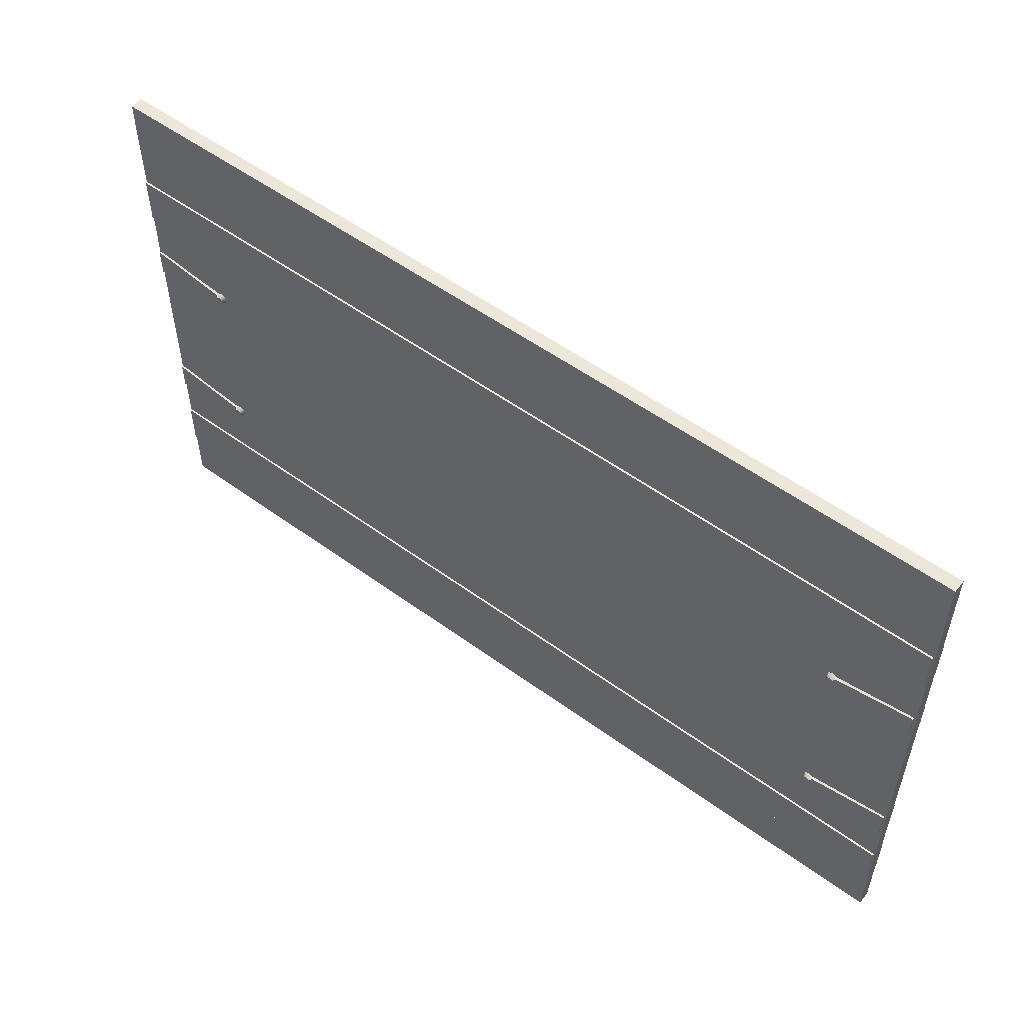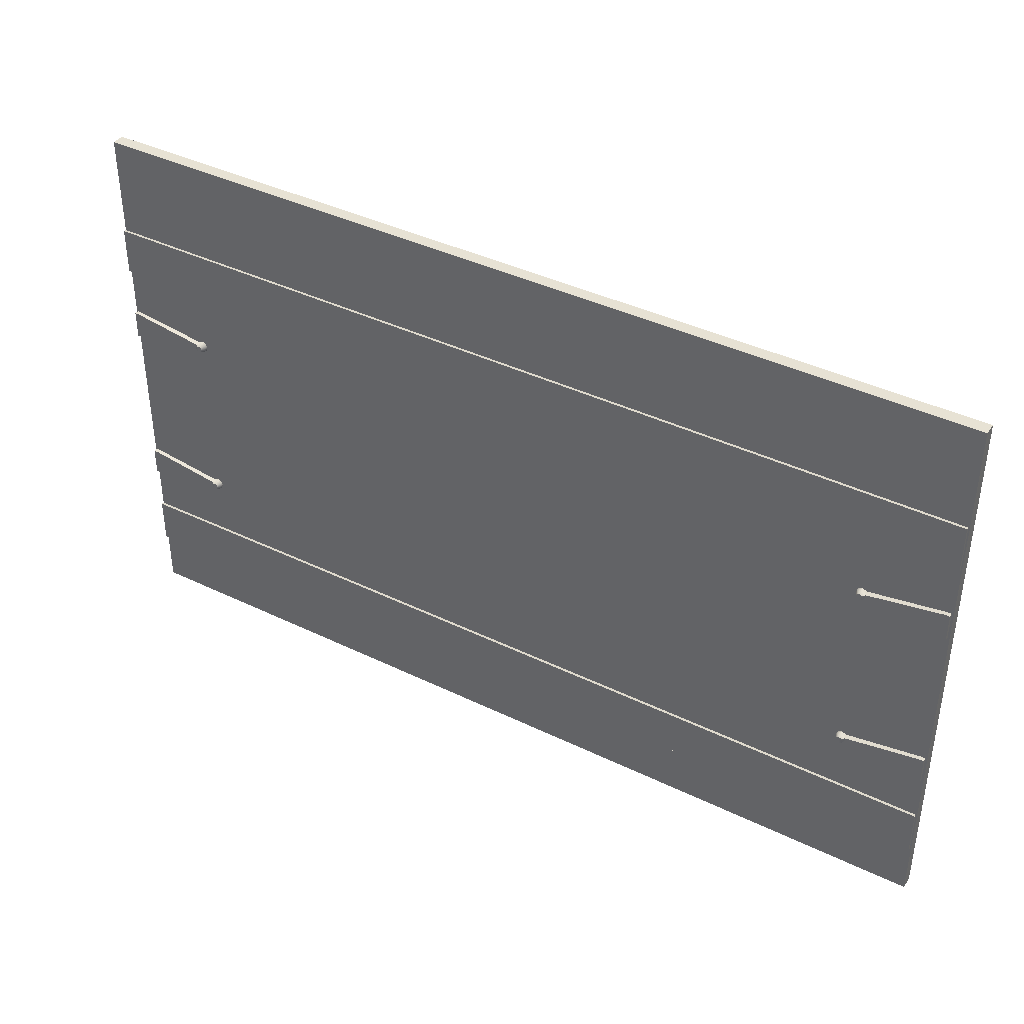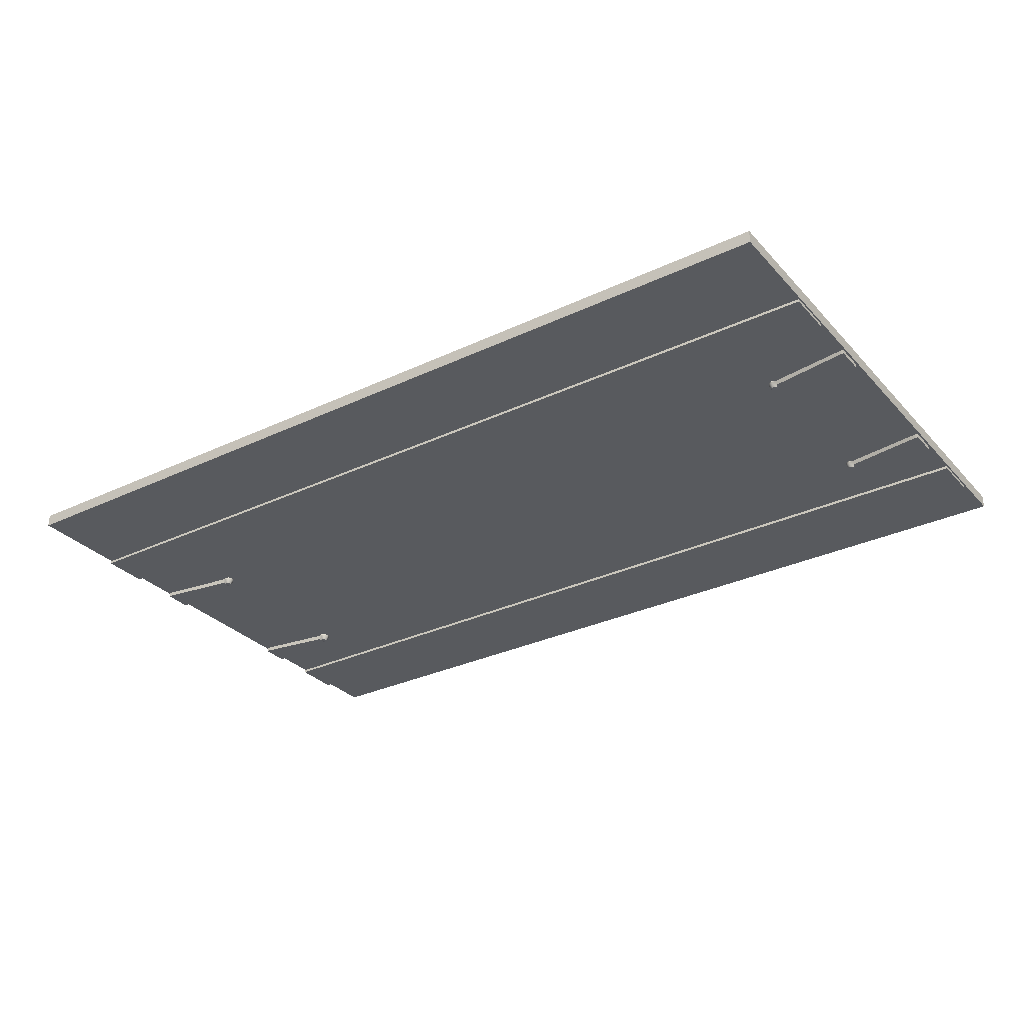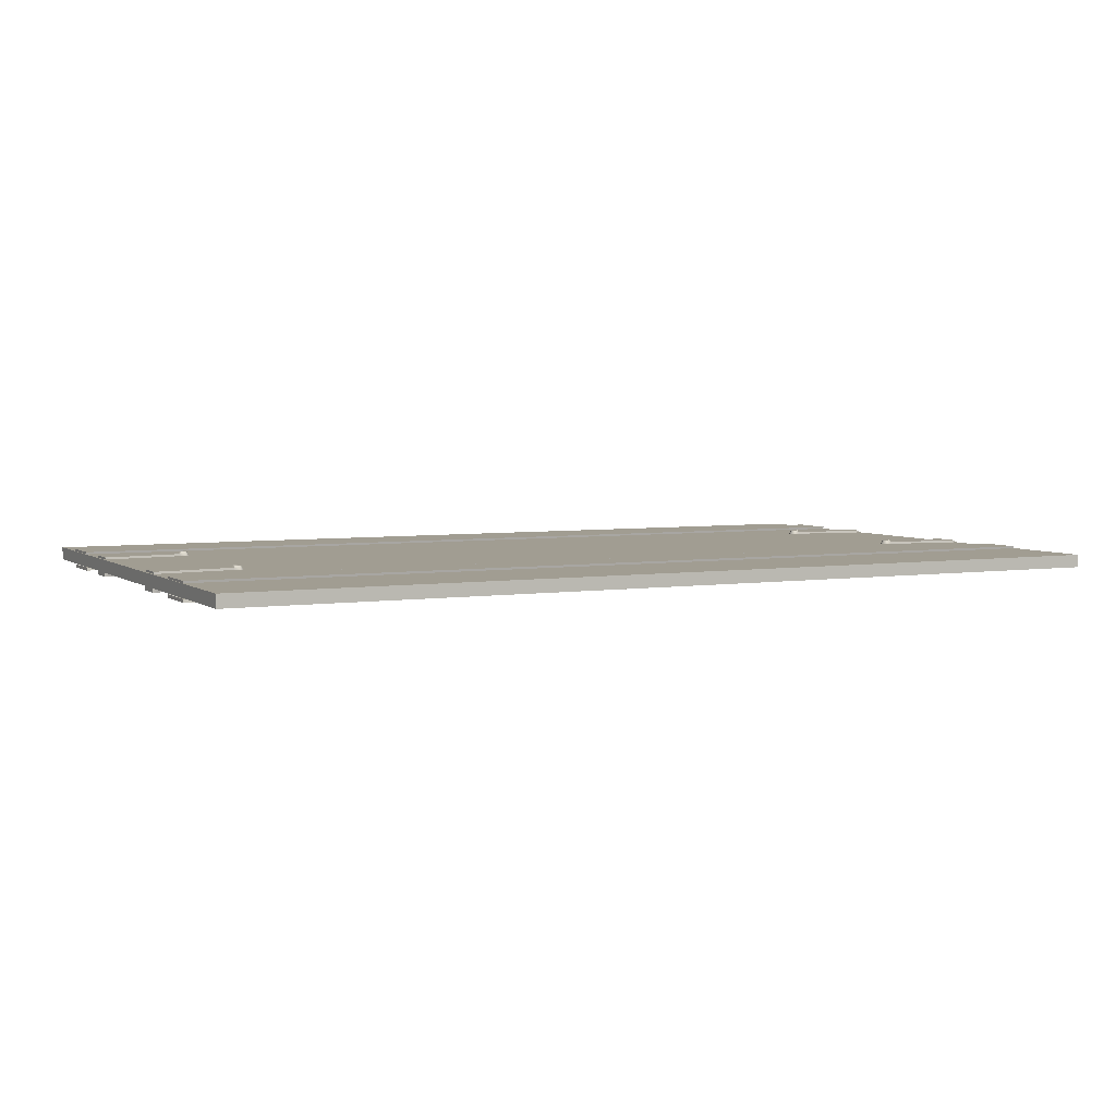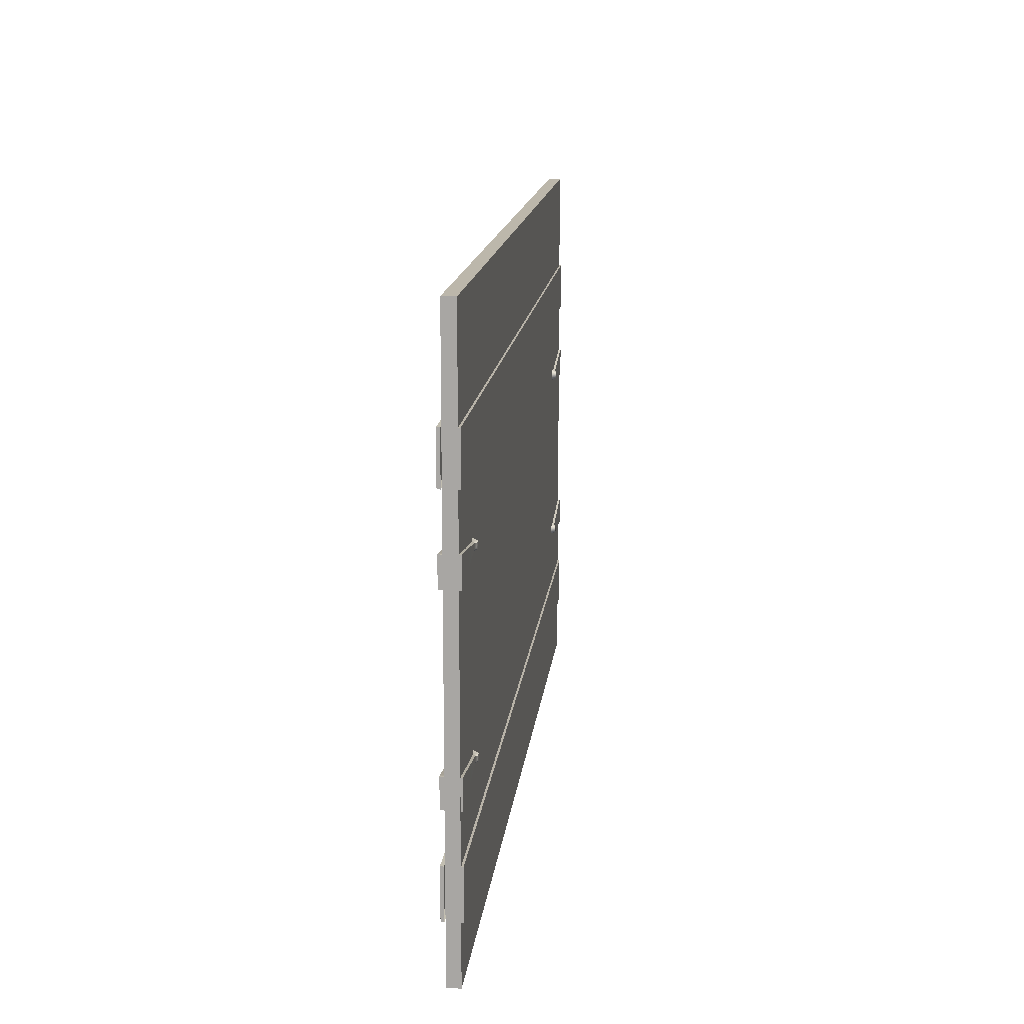
<metadata>
{"format":"obj","ext":"obj","renderer":"f3d","projection":"perspective","resolution":1024,"background":"white","views":[{"elev":53.9,"azim":37.9,"up":"+Y"},{"elev":39.9,"azim":-149.0,"up":"+Y"},{"elev":-30.8,"azim":-145.8,"up":"+Z"},{"elev":4.6,"azim":153.5,"up":"+Z"},{"elev":14.5,"azim":-83.9,"up":"+Y"}]}
</metadata>
<code>
g default
v -5.363 4.976 0.1125
v 5.362 4.976 0.1125
v -5.363 5.548 0.1125
v 5.362 5.548 0.1125
v -5.362 5.542 0.075
v 5.363 5.542 0.075
v -5.362 4.97 0.075
v 5.363 4.97 0.075
v -5.362 4.02 0.1125
v -5.362 4.358 0.1125
v -5.362 4.358 0.0625
v -4.425 4.234 0.0625
v -5.362 4.02 0.0625
v -4.425 4.144 0.0625
v -4.325 4.144 0.0625
v -4.325 4.234 0.0625
v -5.309 4.02 0.1125
v -5.309 4.358 0.1125
v -5.309 4.358 0.0625
v -5.309 4.02 0.0625
v -4.375 4.119 0.0625
v -4.375 4.259 0.0625
v -5.362 4.18 0.1125
v -5.362 4.18 0.0625
v -4.312 4.185 0.0625
v -4.375 4.184 0.1375
v -5.309 4.18 0.1125
v -4.431 4.156 0.1125
v -4.425 4.144 0.08804
v -4.414 4.165 0.1375
v -4.419 4.186 0.1375
v -4.444 4.186 0.1125
v -4.375 4.119 0.0875
v -4.375 4.147 0.1375
v -4.412 4.213 0.1375
v -4.425 4.234 0.08809
v -4.431 4.222 0.1125
v -4.375 4.259 0.0875
v -4.375 4.231 0.1375
v -4.325 4.144 0.0875
v -4.346 4.161 0.1375
v -4.312 4.185 0.0875
v -4.338 4.186 0.1375
v -4.325 4.234 0.0875
v -4.346 4.217 0.1375
v -5.362 1.858 0.1125
v -5.362 2.195 0.1125
v -5.362 2.195 0.0625
v -4.425 2.072 0.0625
v -5.362 1.858 0.0625
v -4.425 1.981 0.0625
v -4.325 1.981 0.0625
v -4.325 2.072 0.0625
v -5.309 1.858 0.1125
v -5.309 2.195 0.1125
v -5.309 2.195 0.0625
v -5.309 1.858 0.0625
v -4.375 1.956 0.0625
v -4.375 2.097 0.0625
v -5.362 2.018 0.1125
v -5.362 2.018 0.0625
v -4.312 2.023 0.0625
v -4.375 2.022 0.1375
v -5.309 2.018 0.1125
v -4.431 1.993 0.1125
v -4.425 1.981 0.08804
v -4.414 2.002 0.1375
v -4.419 2.023 0.1375
v -4.444 2.024 0.1125
v -4.375 1.956 0.0875
v -4.375 1.984 0.1375
v -4.412 2.05 0.1375
v -4.425 2.072 0.08809
v -4.431 2.06 0.1125
v -4.375 2.097 0.0875
v -4.375 2.069 0.1375
v -4.325 1.981 0.0875
v -4.346 1.999 0.1375
v -4.312 2.023 0.0875
v -4.338 2.023 0.1375
v -4.325 2.072 0.0875
v -4.346 2.054 0.1375
v -5.363 0.7262 0.1125
v 5.362 0.7262 0.1125
v -5.363 1.298 0.1125
v 5.362 1.298 0.1125
v -5.362 1.292 0.075
v 5.363 1.292 0.075
v -5.362 0.7203 0.075
v 5.363 0.7203 0.075
v 5.35 2.195 0.1125
v 5.35 1.858 0.1125
v 5.35 1.858 0.0625
v 4.413 1.981 0.0625
v 5.35 2.195 0.0625
v 4.413 2.072 0.0625
v 4.312 2.072 0.0625
v 4.312 1.981 0.0625
v 5.296 2.195 0.1125
v 5.296 1.858 0.1125
v 5.296 1.858 0.0625
v 5.296 2.195 0.0625
v 4.362 2.097 0.0625
v 4.362 1.956 0.0625
v 5.35 2.035 0.1125
v 5.35 2.035 0.0625
v 4.3 2.03 0.0625
v 4.362 2.031 0.1375
v 5.296 2.035 0.1125
v 4.419 2.06 0.1125
v 4.413 2.072 0.08804
v 4.401 2.051 0.1375
v 4.407 2.03 0.1375
v 4.431 2.029 0.1125
v 4.362 2.097 0.0875
v 4.362 2.069 0.1375
v 4.4 2.003 0.1375
v 4.413 1.981 0.08809
v 4.419 1.993 0.1125
v 4.362 1.956 0.0875
v 4.362 1.984 0.1375
v 4.312 2.072 0.0875
v 4.333 2.054 0.1375
v 4.3 2.03 0.0875
v 4.326 2.03 0.1375
v 4.312 1.981 0.0875
v 4.334 1.999 0.1375
v 5.35 4.358 0.1125
v 5.35 4.02 0.1125
v 5.35 4.02 0.0625
v 4.413 4.144 0.0625
v 5.35 4.358 0.0625
v 4.413 4.234 0.0625
v 4.312 4.234 0.0625
v 4.312 4.144 0.0625
v 5.296 4.358 0.1125
v 5.296 4.02 0.1125
v 5.296 4.02 0.0625
v 5.296 4.358 0.0625
v 4.362 4.259 0.0625
v 4.362 4.119 0.0625
v 5.35 4.198 0.1125
v 5.35 4.198 0.0625
v 4.3 4.193 0.0625
v 4.362 4.194 0.1375
v 5.296 4.198 0.1125
v 4.419 4.222 0.1125
v 4.413 4.234 0.08804
v 4.401 4.213 0.1375
v 4.407 4.192 0.1375
v 4.431 4.192 0.1125
v 4.362 4.259 0.0875
v 4.362 4.231 0.1375
v 4.4 4.165 0.1375
v 4.413 4.144 0.08809
v 4.419 4.156 0.1125
v 4.362 4.119 0.0875
v 4.362 4.147 0.1375
v 4.312 4.234 0.0875
v 4.333 4.217 0.1375
v 4.3 4.193 0.0875
v 4.326 4.192 0.1375
v 4.312 4.144 0.0875
v 4.334 4.161 0.1375
v 5.363 4.976 -0.1125
v -5.362 4.976 -0.1125
v 5.363 5.548 -0.1125
v -5.362 5.548 -0.1125
v 5.362 5.542 -0.075
v -5.363 5.542 -0.075
v 5.362 4.97 -0.075
v -5.363 4.97 -0.075
v 5.362 4.02 -0.1125
v 5.362 4.358 -0.1125
v 5.362 4.358 -0.0625
v 4.425 4.234 -0.0625
v 5.362 4.02 -0.0625
v 4.425 4.144 -0.0625
v 4.325 4.144 -0.0625
v 4.325 4.234 -0.0625
v 5.309 4.02 -0.1125
v 5.309 4.358 -0.1125
v 5.309 4.358 -0.0625
v 5.309 4.02 -0.0625
v 4.375 4.119 -0.0625
v 4.375 4.259 -0.0625
v 5.362 4.18 -0.1125
v 5.362 4.18 -0.0625
v 4.312 4.185 -0.0625
v 4.375 4.184 -0.1375
v 5.309 4.18 -0.1125
v 4.431 4.156 -0.1125
v 4.425 4.144 -0.08804
v 4.414 4.165 -0.1375
v 4.419 4.186 -0.1375
v 4.444 4.186 -0.1125
v 4.375 4.119 -0.0875
v 4.375 4.147 -0.1375
v 4.412 4.213 -0.1375
v 4.425 4.234 -0.08809
v 4.431 4.222 -0.1125
v 4.375 4.259 -0.0875
v 4.375 4.231 -0.1375
v 4.325 4.144 -0.0875
v 4.346 4.161 -0.1375
v 4.312 4.185 -0.0875
v 4.338 4.186 -0.1375
v 4.325 4.234 -0.0875
v 4.346 4.217 -0.1375
v 5.362 1.858 -0.1125
v 5.362 2.195 -0.1125
v 5.362 2.195 -0.0625
v 4.425 2.072 -0.0625
v 5.362 1.858 -0.0625
v 4.425 1.981 -0.0625
v 4.325 1.981 -0.0625
v 4.325 2.072 -0.0625
v 5.309 1.858 -0.1125
v 5.309 2.195 -0.1125
v 5.309 2.195 -0.0625
v 5.309 1.858 -0.0625
v 4.375 1.956 -0.0625
v 4.375 2.097 -0.0625
v 5.362 2.018 -0.1125
v 5.362 2.018 -0.0625
v 4.312 2.023 -0.0625
v 4.375 2.022 -0.1375
v 5.309 2.018 -0.1125
v 4.431 1.993 -0.1125
v 4.425 1.981 -0.08804
v 4.414 2.002 -0.1375
v 4.419 2.023 -0.1375
v 4.444 2.024 -0.1125
v 4.375 1.956 -0.0875
v 4.375 1.984 -0.1375
v 4.412 2.05 -0.1375
v 4.425 2.072 -0.08809
v 4.431 2.06 -0.1125
v 4.375 2.097 -0.0875
v 4.375 2.069 -0.1375
v 4.325 1.981 -0.0875
v 4.346 1.999 -0.1375
v 4.312 2.023 -0.0875
v 4.338 2.023 -0.1375
v 4.325 2.072 -0.0875
v 4.346 2.054 -0.1375
v 5.363 0.7262 -0.1125
v -5.362 0.7262 -0.1125
v 5.363 1.298 -0.1125
v -5.362 1.298 -0.1125
v 5.362 1.292 -0.075
v -5.363 1.292 -0.075
v 5.362 0.7203 -0.075
v -5.363 0.7203 -0.075
v -5.35 4.358 -0.1125
v -5.35 4.02 -0.1125
v -5.35 4.02 -0.0625
v -4.412 4.144 -0.0625
v -5.35 4.358 -0.0625
v -4.412 4.234 -0.0625
v -4.312 4.234 -0.0625
v -4.312 4.144 -0.0625
v -5.296 4.358 -0.1125
v -5.296 4.02 -0.1125
v -5.296 4.02 -0.0625
v -5.296 4.358 -0.0625
v -4.362 4.259 -0.0625
v -4.362 4.119 -0.0625
v -5.35 4.198 -0.1125
v -5.35 4.198 -0.0625
v -4.3 4.193 -0.0625
v -4.362 4.194 -0.1375
v -5.296 4.198 -0.1125
v -4.419 4.222 -0.1125
v -4.412 4.234 -0.08804
v -4.401 4.213 -0.1375
v -4.407 4.192 -0.1375
v -4.431 4.192 -0.1125
v -4.362 4.259 -0.0875
v -4.362 4.231 -0.1375
v -4.4 4.165 -0.1375
v -4.412 4.144 -0.08809
v -4.419 4.156 -0.1125
v -4.362 4.119 -0.0875
v -4.362 4.147 -0.1375
v -4.312 4.234 -0.0875
v -4.333 4.217 -0.1375
v -4.3 4.193 -0.0875
v -4.326 4.192 -0.1375
v -4.312 4.144 -0.0875
v -4.334 4.161 -0.1375
v -5.35 2.195 -0.1125
v -5.35 1.858 -0.1125
v -5.35 1.858 -0.0625
v -4.412 1.981 -0.0625
v -5.35 2.195 -0.0625
v -4.412 2.072 -0.0625
v -4.312 2.072 -0.0625
v -4.312 1.981 -0.0625
v -5.296 2.195 -0.1125
v -5.296 1.858 -0.1125
v -5.296 1.858 -0.0625
v -5.296 2.195 -0.0625
v -4.362 2.097 -0.0625
v -4.362 1.956 -0.0625
v -5.35 2.035 -0.1125
v -5.35 2.035 -0.0625
v -4.3 2.03 -0.0625
v -4.362 2.031 -0.1375
v -5.296 2.035 -0.1125
v -4.419 2.06 -0.1125
v -4.412 2.072 -0.08804
v -4.401 2.051 -0.1375
v -4.407 2.03 -0.1375
v -4.431 2.029 -0.1125
v -4.362 2.097 -0.0875
v -4.362 2.069 -0.1375
v -4.4 2.003 -0.1375
v -4.412 1.981 -0.08809
v -4.419 1.993 -0.1125
v -4.362 1.956 -0.0875
v -4.362 1.984 -0.1375
v -4.312 2.072 -0.0875
v -4.333 2.054 -0.1375
v -4.3 2.03 -0.0875
v -4.326 2.03 -0.1375
v -4.312 1.981 -0.0875
v -4.334 1.999 -0.1375
v 5.374 0.03924 0.0875
v -5.374 0.03924 0.0875
v 5.374 6.729 0.0875
v -5.374 6.729 0.0875
v 5.374 0.03924 0.0125
v -5.374 0.03924 0.0125
v 5.374 6.729 0.0125
v -5.374 6.729 0.0125
v 5.374 0.03924 -0.0625
v -5.374 0.03924 -0.0625
v -5.374 6.729 -0.0625
v 5.374 6.729 -0.0625
g polySurface30
f 1 2 4 3
f 3 4 6 5
f 7 8 2 1
f 2 8 6 4
f 7 1 3 5
f 9 17 27 23
f 10 18 19 11
f 13 20 17 9
f 13 9 23 24
f 19 18 37 36 12
f 17 20 14 29 28
f 24 23 10 11
f 23 27 18 10
f 30 29 33 34
f 28 30 31 32
f 32 31 35 37
f 34 33 40 41
f 36 35 39 38
f 38 39 45 44
f 41 40 42 43
f 43 42 44 45
f 40 15 25 42
f 33 29 14 21
f 12 36 38 22
f 26 31 30 34
f 32 27 17 28
f 33 21 15 40
f 43 26 34 41
f 22 38 44 16
f 42 25 16 44
f 39 26 43 45
f 39 35 31 26
f 18 27 32 37
f 28 29 30
f 35 36 37
f 46 54 64 60
f 47 55 56 48
f 50 57 54 46
f 50 46 60 61
f 56 55 74 73 49
f 54 57 51 66 65
f 61 60 47 48
f 60 64 55 47
f 67 66 70 71
f 65 67 68 69
f 69 68 72 74
f 71 70 77 78
f 73 72 76 75
f 75 76 82 81
f 78 77 79 80
f 80 79 81 82
f 77 52 62 79
f 70 66 51 58
f 49 73 75 59
f 63 68 67 71
f 69 64 54 65
f 70 58 52 77
f 80 63 71 78
f 59 75 81 53
f 79 62 53 81
f 76 63 80 82
f 76 72 68 63
f 55 64 69 74
f 65 66 67
f 72 73 74
f 83 84 86 85
f 85 86 88 87
f 89 90 84 83
f 84 90 88 86
f 89 83 85 87
f 91 99 109 105
f 92 100 101 93
f 95 102 99 91
f 95 91 105 106
f 101 100 119 118 94
f 99 102 96 111 110
f 106 105 92 93
f 105 109 100 92
f 112 111 115 116
f 110 112 113 114
f 114 113 117 119
f 116 115 122 123
f 118 117 121 120
f 120 121 127 126
f 123 122 124 125
f 125 124 126 127
f 122 97 107 124
f 115 111 96 103
f 94 118 120 104
f 108 113 112 116
f 114 109 99 110
f 115 103 97 122
f 125 108 116 123
f 104 120 126 98
f 124 107 98 126
f 121 108 125 127
f 121 117 113 108
f 100 109 114 119
f 110 111 112
f 117 118 119
f 128 136 146 142
f 129 137 138 130
f 132 139 136 128
f 132 128 142 143
f 138 137 156 155 131
f 136 139 133 148 147
f 143 142 129 130
f 142 146 137 129
f 149 148 152 153
f 147 149 150 151
f 151 150 154 156
f 153 152 159 160
f 155 154 158 157
f 157 158 164 163
f 160 159 161 162
f 162 161 163 164
f 159 134 144 161
f 152 148 133 140
f 131 155 157 141
f 145 150 149 153
f 151 146 136 147
f 152 140 134 159
f 162 145 153 160
f 141 157 163 135
f 161 144 135 163
f 158 145 162 164
f 158 154 150 145
f 137 146 151 156
f 147 148 149
f 154 155 156
f 165 166 168 167
f 167 168 170 169
f 171 172 166 165
f 166 172 170 168
f 171 165 167 169
f 173 181 191 187
f 174 182 183 175
f 177 184 181 173
f 177 173 187 188
f 183 182 201 200 176
f 181 184 178 193 192
f 188 187 174 175
f 187 191 182 174
f 194 193 197 198
f 192 194 195 196
f 196 195 199 201
f 198 197 204 205
f 200 199 203 202
f 202 203 209 208
f 205 204 206 207
f 207 206 208 209
f 204 179 189 206
f 197 193 178 185
f 176 200 202 186
f 190 195 194 198
f 196 191 181 192
f 197 185 179 204
f 207 190 198 205
f 186 202 208 180
f 206 189 180 208
f 203 190 207 209
f 203 199 195 190
f 182 191 196 201
f 192 193 194
f 199 200 201
f 210 218 228 224
f 211 219 220 212
f 214 221 218 210
f 214 210 224 225
f 220 219 238 237 213
f 218 221 215 230 229
f 225 224 211 212
f 224 228 219 211
f 231 230 234 235
f 229 231 232 233
f 233 232 236 238
f 235 234 241 242
f 237 236 240 239
f 239 240 246 245
f 242 241 243 244
f 244 243 245 246
f 241 216 226 243
f 234 230 215 222
f 213 237 239 223
f 227 232 231 235
f 233 228 218 229
f 234 222 216 241
f 244 227 235 242
f 223 239 245 217
f 243 226 217 245
f 240 227 244 246
f 240 236 232 227
f 219 228 233 238
f 229 230 231
f 236 237 238
f 247 248 250 249
f 249 250 252 251
f 253 254 248 247
f 248 254 252 250
f 253 247 249 251
f 255 263 273 269
f 256 264 265 257
f 259 266 263 255
f 259 255 269 270
f 265 264 283 282 258
f 263 266 260 275 274
f 270 269 256 257
f 269 273 264 256
f 276 275 279 280
f 274 276 277 278
f 278 277 281 283
f 280 279 286 287
f 282 281 285 284
f 284 285 291 290
f 287 286 288 289
f 289 288 290 291
f 286 261 271 288
f 279 275 260 267
f 258 282 284 268
f 272 277 276 280
f 278 273 263 274
f 279 267 261 286
f 289 272 280 287
f 268 284 290 262
f 288 271 262 290
f 285 272 289 291
f 285 281 277 272
f 264 273 278 283
f 274 275 276
f 281 282 283
f 292 300 310 306
f 293 301 302 294
f 296 303 300 292
f 296 292 306 307
f 302 301 320 319 295
f 300 303 297 312 311
f 307 306 293 294
f 306 310 301 293
f 313 312 316 317
f 311 313 314 315
f 315 314 318 320
f 317 316 323 324
f 319 318 322 321
f 321 322 328 327
f 324 323 325 326
f 326 325 327 328
f 323 298 308 325
f 316 312 297 304
f 295 319 321 305
f 309 314 313 317
f 315 310 300 311
f 316 304 298 323
f 326 309 317 324
f 305 321 327 299
f 325 308 299 327
f 322 309 326 328
f 322 318 314 309
f 301 310 315 320
f 311 312 313
f 318 319 320
f 333 335 331 329
f 334 333 329 330
f 336 334 330 332
f 332 331 335 336
f 330 329 331 332
f 337 338 339 340
f 333 334 338 337
f 334 336 339 338
f 336 335 340 339
f 335 333 337 340

</code>
